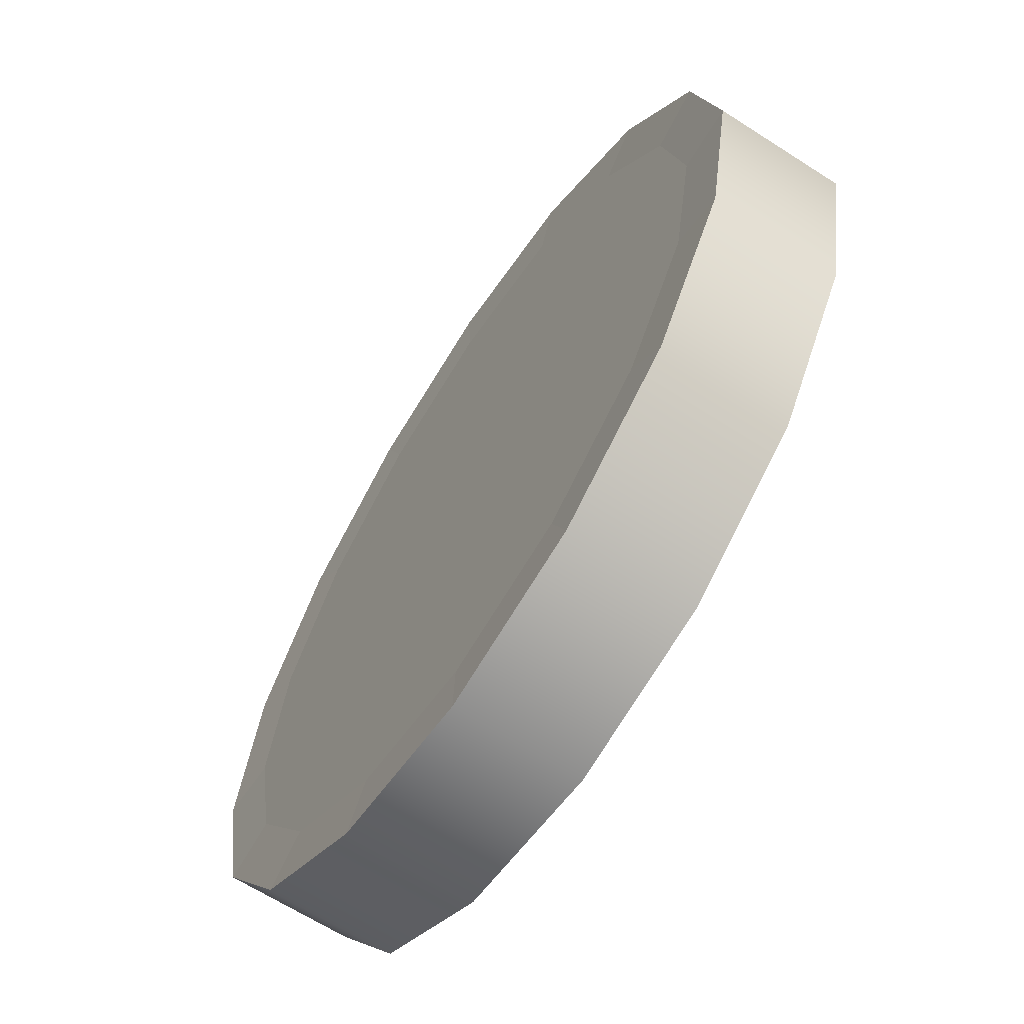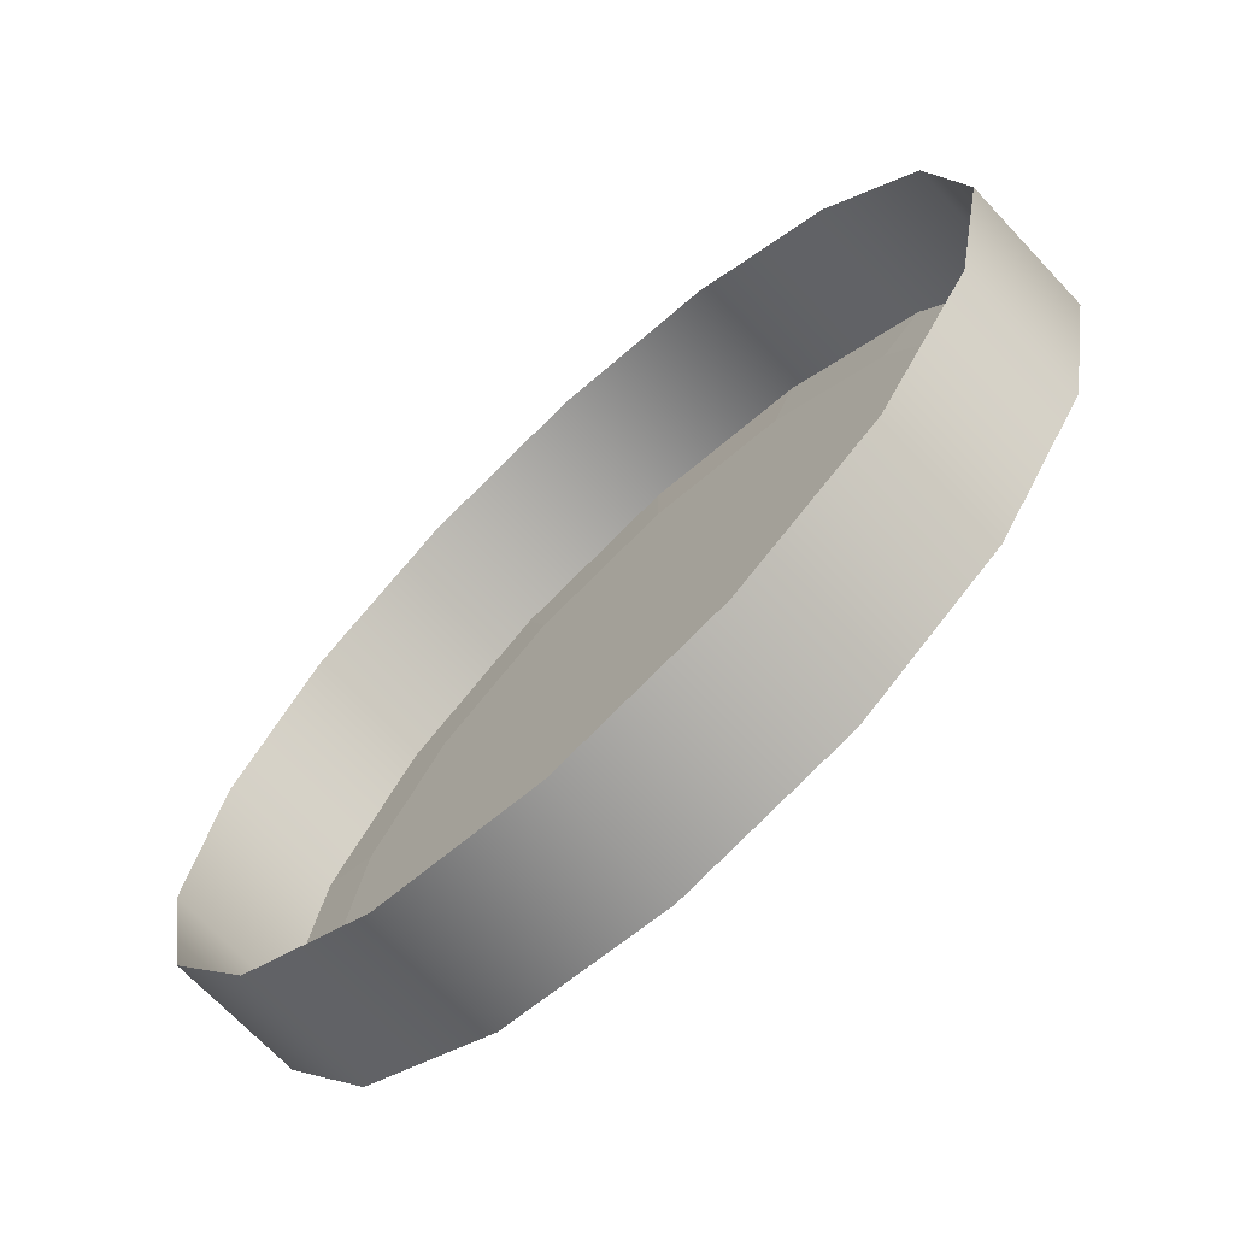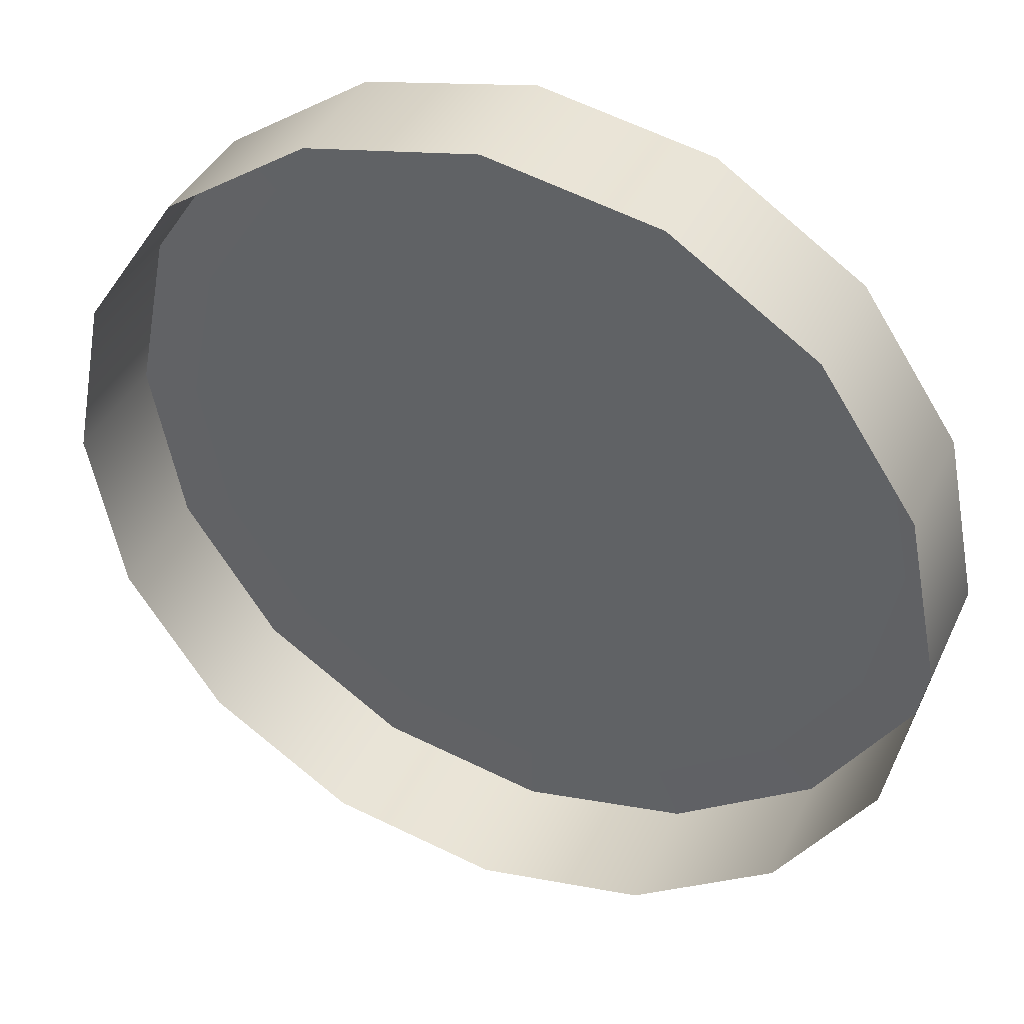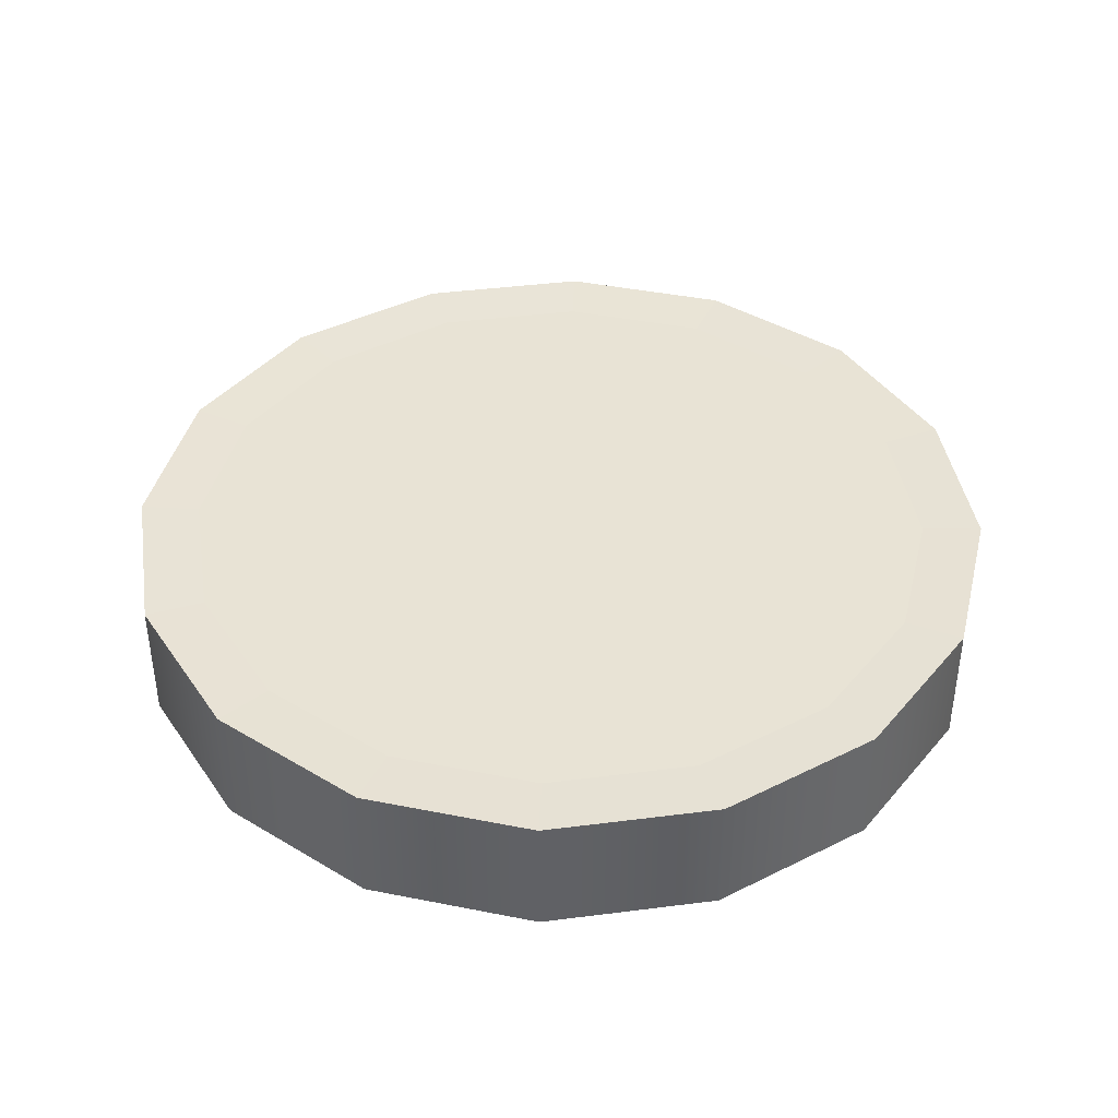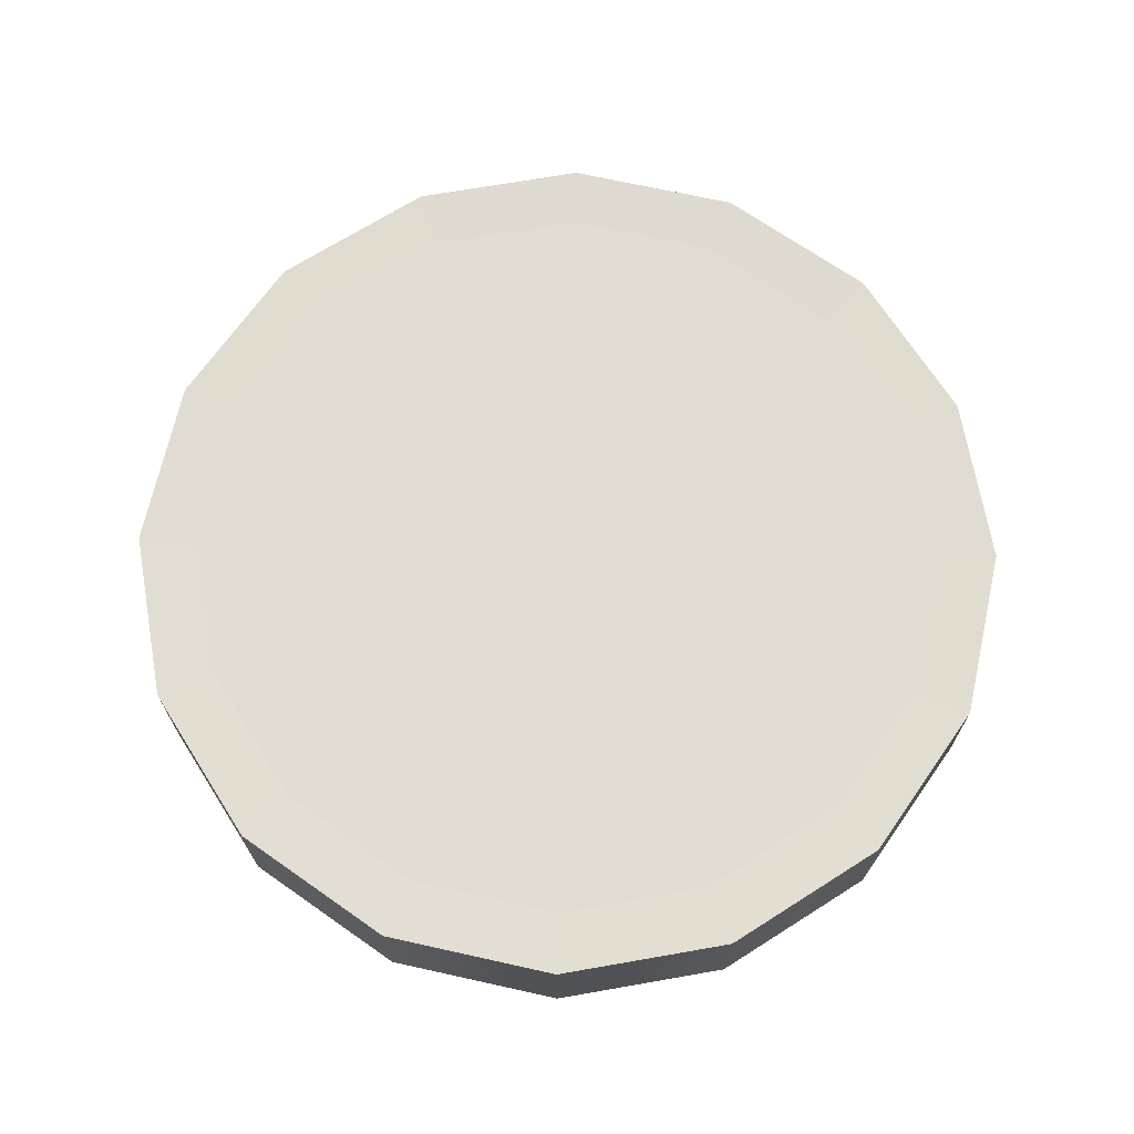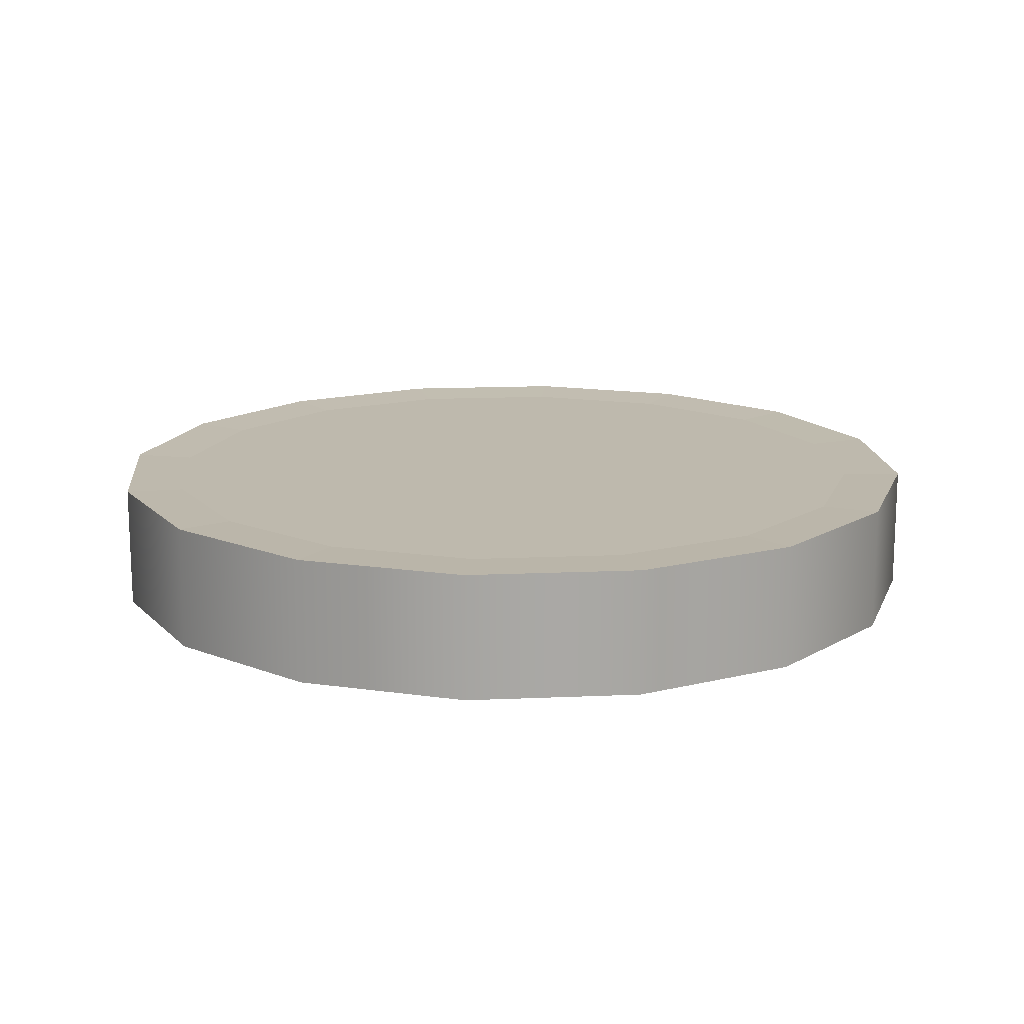
<metadata>
{"format":"obj","ext":"obj","renderer":"f3d","projection":"perspective","resolution":1024,"background":"white","views":[{"elev":-65.1,"azim":-122.9,"up":"+Z"},{"elev":-69.4,"azim":43.2,"up":"+Z"},{"elev":39.2,"azim":23.2,"up":"+Z"},{"elev":41.0,"azim":-42.6,"up":"+Y"},{"elev":69.1,"azim":-133.7,"up":"+Y"},{"elev":15.3,"azim":-39.1,"up":"+Y"}]}
</metadata>
<code>
g Mesh_Global_plaque_egout
v 3.18 13.22 -5.508
v 0 13.22 -3.306e-08
v -3.18 13.22 -5.508
v -6.36 13.22 -9.808e-07
v -3.18 13.22 5.508
v 3.18 13.22 5.508
v 6.36 13.22 -3.306e-08
v 13.74 12.05 -5.685
v 28.04 12.05 -14.48
v 31.42 12.05 2.782
v 14.87 12.05 -5.102e-05
v 28.04 12.05 -14.48
v 13.74 12.05 -5.685
v 10.51 12.05 -10.51
v 24.11 12.05 -20.36
v 5.685 12.05 -13.74
v 9.418 12.05 -30.1
v 24.11 12.05 -20.36
v 10.51 12.05 -10.51
v 0 12.05 -14.87
v 2.816 12.05 -31.42
v 9.418 12.05 -30.1
v 5.685 12.05 -13.74
v -5.685 12.05 -13.74
v -14.42 12.05 -28.08
v 2.816 12.05 -31.42
v 0 12.05 -14.87
v -10.51 12.05 -10.51
v -20.42 12.05 -24.07
v -14.42 12.05 -28.08
v -5.685 12.05 -13.74
v -13.74 12.05 -5.685
v -30.11 12.05 -9.376
v -20.42 12.05 -24.07
v -10.51 12.05 -10.51
v -14.87 12.05 -5.102e-05
v -31.41 12.05 -2.858
v -30.11 12.05 -9.376
v -13.74 12.05 -5.685
v -13.74 12.05 5.685
v -28.01 12.05 14.53
v -31.41 12.05 -2.858
v -14.87 12.05 -5.102e-05
v -10.51 12.05 10.51
v -24.15 12.05 20.31
v -28.01 12.05 14.53
v -13.74 12.05 5.685
v -5.685 12.05 13.74
v -9.123 12.05 30.16
v -24.15 12.05 20.31
v -10.51 12.05 10.51
v 0 12.05 14.87
v -3.112 12.05 31.36
v -9.123 12.05 30.16
v -5.685 12.05 13.74
v 5.685 12.05 13.74
v 14.67 12.05 27.92
v -3.112 12.05 31.36
v 0 12.05 14.87
v 10.51 12.05 10.51
v 20.18 12.05 24.24
v 14.67 12.05 27.92
v 5.685 12.05 13.74
v 13.74 12.05 5.685
v 30.1 12.05 9.452
v 20.18 12.05 24.24
v 10.51 12.05 10.51
v 14.87 12.05 -5.102e-05
v 31.42 12.05 2.782
v 30.1 12.05 9.452
v 13.74 12.05 5.685
v 41.98 12.09 -4.768e-05
v 36.23 11.91 -4.768e-05
v 33.47 11.91 -13.86
v 38.78 12.09 -16.07
v 38.78 12.09 -16.07
v 33.47 11.91 -13.86
v 25.62 11.91 -25.62
v 29.68 12.09 -29.68
v 29.68 12.09 -29.68
v 25.62 11.91 -25.62
v 13.86 11.91 -33.47
v 16.07 12.09 -38.78
v 16.07 12.09 -38.78
v 13.86 11.91 -33.47
v 0 11.91 -36.23
v 0 12.09 -41.98
v 0 12.09 -41.98
v 0 11.91 -36.23
v -13.86 11.91 -33.47
v -16.07 12.09 -38.78
v -16.07 12.09 -38.78
v -13.86 11.91 -33.47
v -25.62 11.91 -25.62
v -29.68 12.09 -29.68
v -29.68 12.09 -29.68
v -25.62 11.91 -25.62
v -33.47 11.91 -13.86
v -38.78 12.09 -16.07
v -38.78 12.09 -16.07
v -33.47 11.91 -13.86
v -36.23 11.91 -4.768e-05
v -41.98 12.09 -4.768e-05
v -41.98 12.09 -4.768e-05
v -36.23 11.91 -4.768e-05
v -33.47 11.91 13.86
v -38.78 12.09 16.07
v -38.78 12.09 16.07
v -33.47 11.91 13.86
v -25.62 11.91 25.62
v -29.68 12.09 29.68
v -29.68 12.09 29.68
v -25.62 11.91 25.62
v -13.86 11.91 33.47
v -16.07 12.09 38.78
v -16.07 12.09 38.78
v -13.86 11.91 33.47
v 0 11.91 36.23
v 0 12.09 41.98
v 0 12.09 41.98
v 0 11.91 36.23
v 13.86 11.91 33.47
v 16.07 12.09 38.78
v 16.07 12.09 38.78
v 13.86 11.91 33.47
v 25.62 11.91 25.62
v 29.68 12.09 29.68
v 29.68 12.09 29.68
v 25.62 11.91 25.62
v 33.47 11.91 13.86
v 38.78 12.09 16.07
v 38.78 12.09 16.07
v 33.47 11.91 13.86
v 36.23 11.91 -4.768e-05
v 41.98 12.09 -4.768e-05
v 38.78 0 -16.07
v 38.78 12.09 -16.07
v 29.68 12.09 -29.68
v 29.68 0 -29.68
v 16.07 12.09 -38.78
v 16.07 0 -38.78
v 0 12.09 -41.98
v 0 0 -41.98
v -16.07 12.09 -38.78
v -16.07 0 -38.78
v -29.68 12.09 -29.68
v -29.68 0 -29.68
v -38.78 12.09 -16.07
v -38.78 0 -16.07
v -41.98 12.09 -4.768e-05
v -41.98 0 -4.768e-05
v -38.78 12.09 16.07
v -38.78 0 16.07
v -29.68 12.09 29.68
v -29.68 0 29.68
v -16.07 12.09 38.78
v -16.07 0 38.78
v 0 12.09 41.98
v 0 0 41.98
v 16.07 12.09 38.78
v 16.07 0 38.78
v 29.68 12.09 29.68
v 29.68 0 29.68
v 38.78 12.09 16.07
v 38.78 0 16.07
v 41.98 12.09 -4.768e-05
v 41.98 0 -4.768e-05
v 38.78 12.09 -16.07
v 38.78 0 -16.07
v 33.47 11.91 -13.86
v 0 11.91 -4.768e-05
v 25.62 11.91 -25.62
v 13.86 11.91 -33.47
v 0 11.91 -36.23
v -13.86 11.91 -33.47
v -25.62 11.91 -25.62
v -33.47 11.91 -13.86
v -36.23 11.91 -4.768e-05
v -33.47 11.91 13.86
v -25.62 11.91 25.62
v -13.86 11.91 33.47
v 0 11.91 36.23
v 13.86 11.91 33.47
v 25.62 11.91 25.62
v 33.47 11.91 13.86
v 36.23 11.91 -4.768e-05
g Mesh_Global_plaque_egout_0
f 3 2 1
f 4 2 3
f 5 2 4
f 6 2 5
f 7 2 6
f 1 2 7
f 10 9 8
f 11 10 8
f 14 13 12
f 15 14 12
f 18 17 16
f 19 18 16
f 22 21 20
f 23 22 20
f 26 25 24
f 27 26 24
f 30 29 28
f 31 30 28
f 34 33 32
f 35 34 32
f 38 37 36
f 39 38 36
f 42 41 40
f 43 42 40
f 46 45 44
f 47 46 44
f 50 49 48
f 51 50 48
f 54 53 52
f 55 54 52
f 58 57 56
f 59 58 56
f 62 61 60
f 63 62 60
f 66 65 64
f 67 66 64
f 70 69 68
f 71 70 68
f 74 73 72
f 75 74 72
f 78 77 76
f 79 78 76
f 82 81 80
f 83 82 80
f 86 85 84
f 87 86 84
f 90 89 88
f 91 90 88
f 94 93 92
f 95 94 92
f 98 97 96
f 99 98 96
f 102 101 100
f 103 102 100
f 106 105 104
f 107 106 104
f 110 109 108
f 111 110 108
f 114 113 112
f 115 114 112
f 118 117 116
f 119 118 116
f 122 121 120
f 123 122 120
f 126 125 124
f 127 126 124
f 130 129 128
f 131 130 128
f 134 133 132
f 135 134 132
f 138 137 136
f 139 138 136
f 140 138 139
f 141 140 139
f 142 140 141
f 143 142 141
f 144 142 143
f 145 144 143
f 146 144 145
f 147 146 145
f 148 146 147
f 149 148 147
f 150 148 149
f 151 150 149
f 152 150 151
f 153 152 151
f 154 152 153
f 155 154 153
f 156 154 155
f 157 156 155
f 158 156 157
f 159 158 157
f 160 158 159
f 161 160 159
f 162 160 161
f 163 162 161
f 164 162 163
f 165 164 163
f 166 164 165
f 167 166 165
f 168 166 167
f 169 168 167
f 172 171 170
f 173 171 172
f 174 171 173
f 175 171 174
f 176 171 175
f 177 171 176
f 178 171 177
f 179 171 178
f 180 171 179
f 181 171 180
f 182 171 181
f 183 171 182
f 184 171 183
f 185 171 184
f 186 171 185
f 170 171 186

</code>
